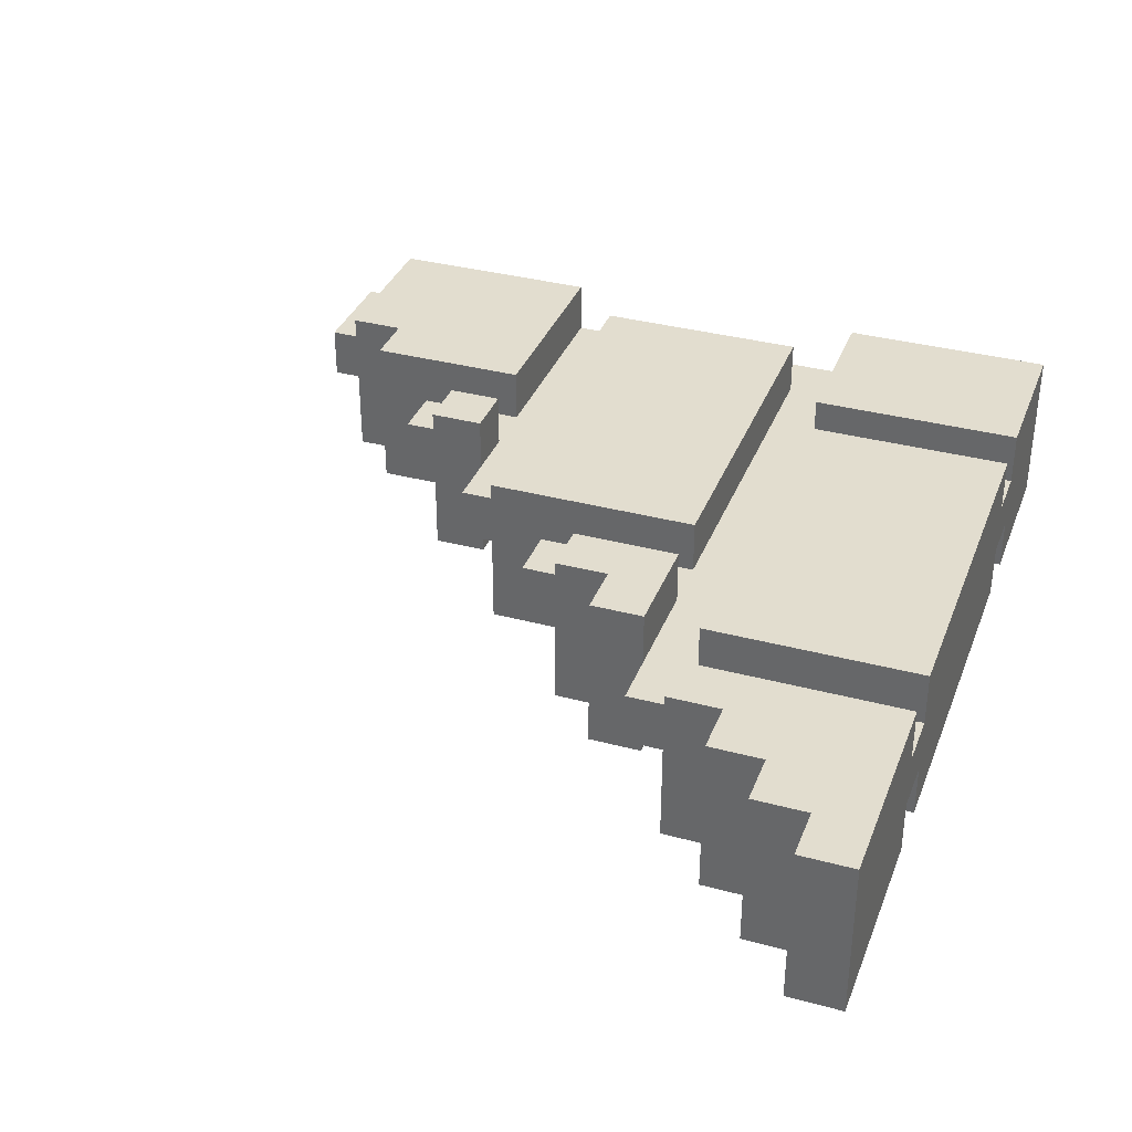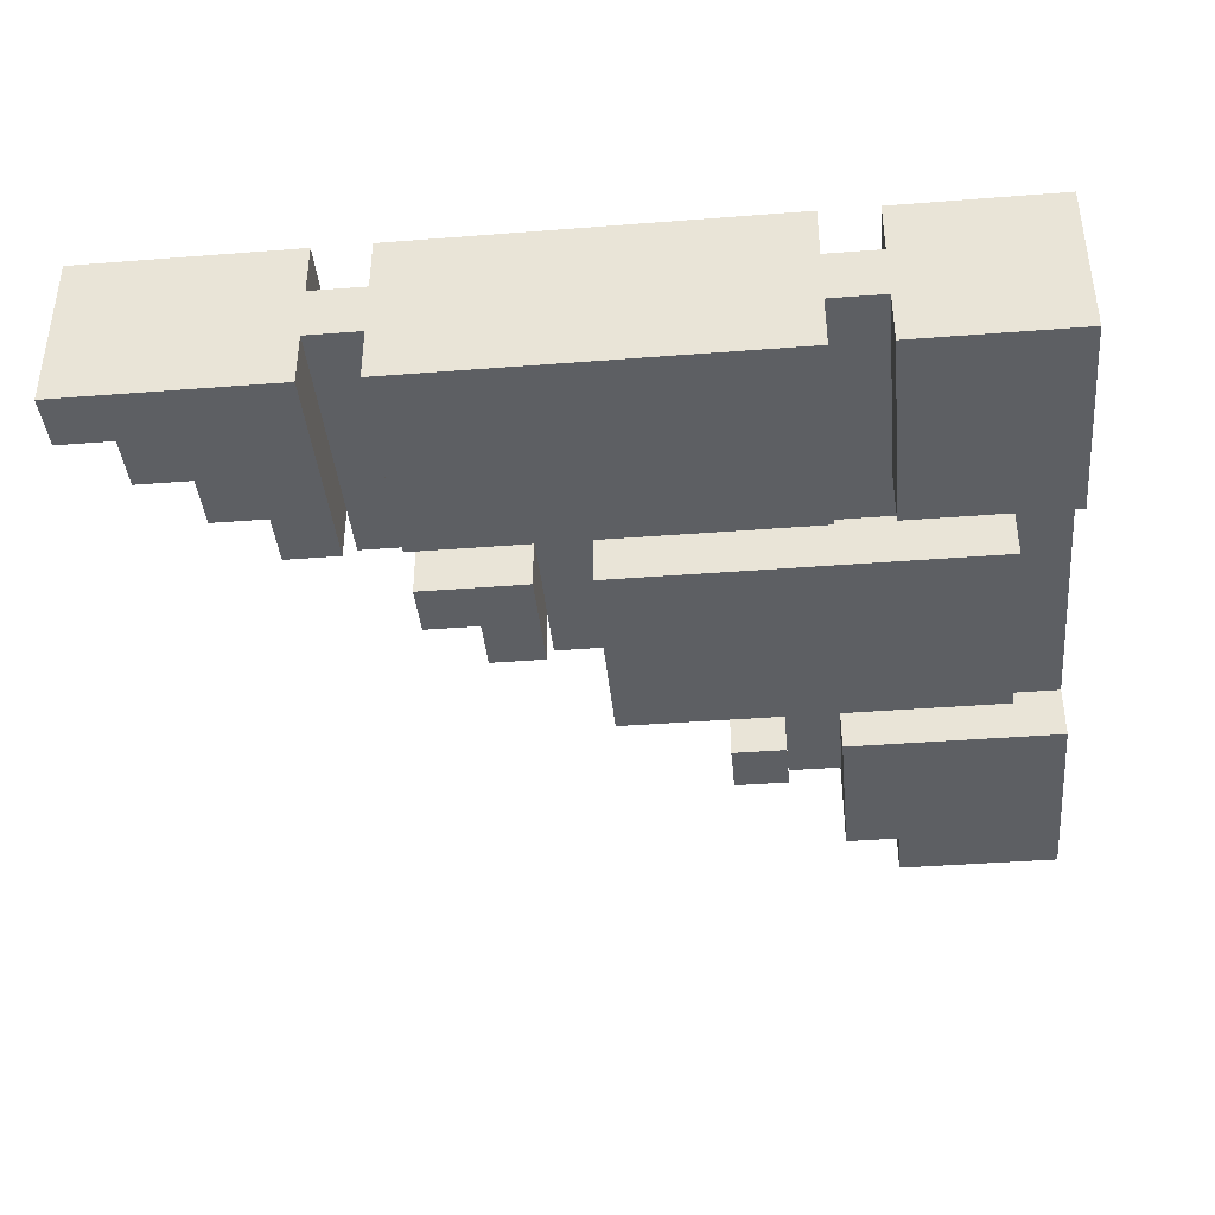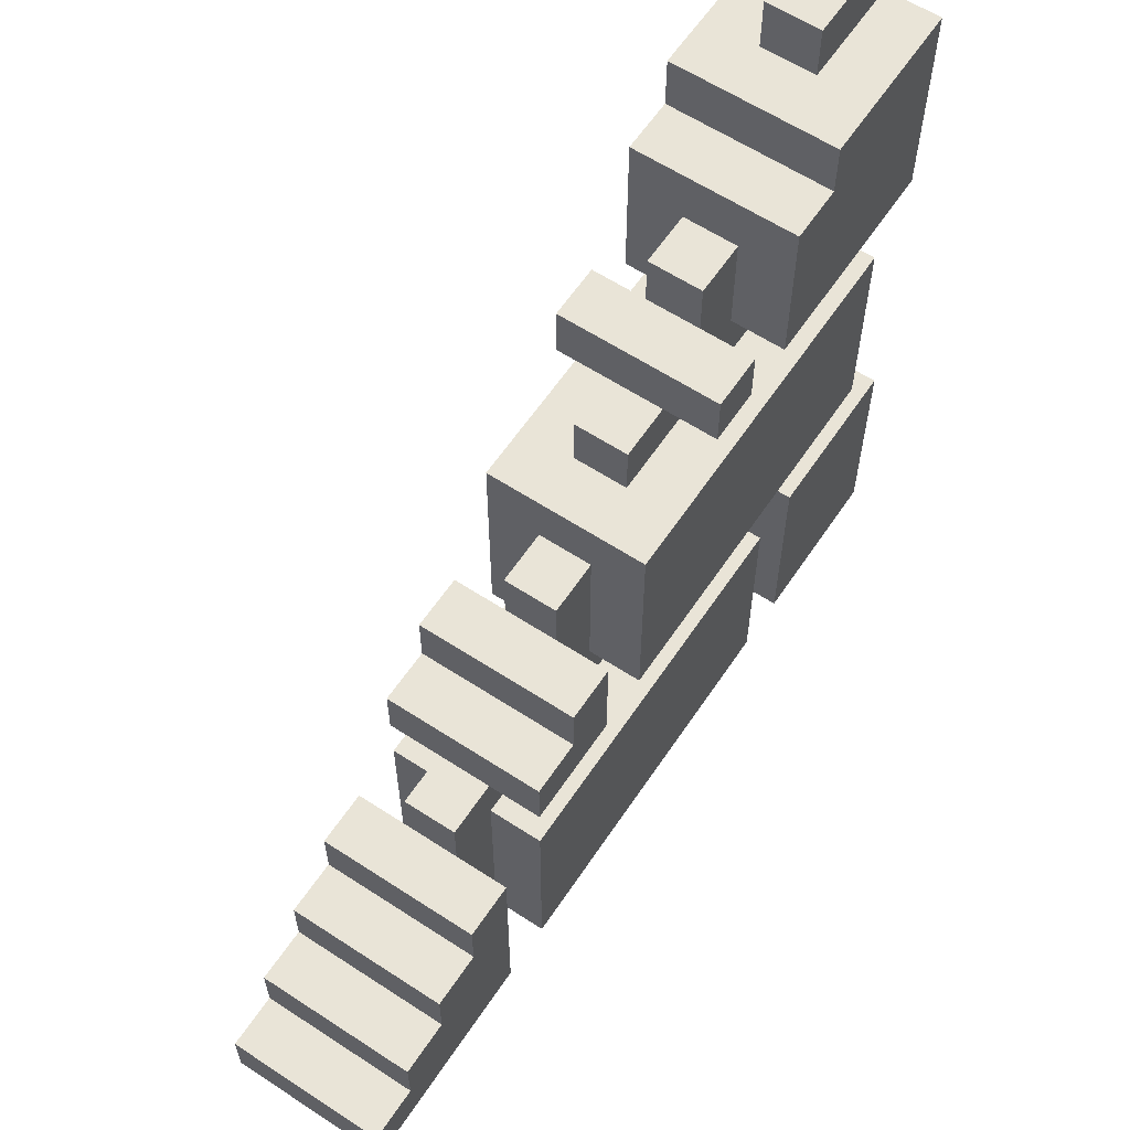
<metadata>
{"format":"obj","ext":"obj","renderer":"f3d","projection":"perspective","resolution":1024,"background":"white","views":[{"elev":35.0,"azim":-70.4,"up":"+Z"},{"elev":-39.9,"azim":5.5,"up":"+Z"},{"elev":60.9,"azim":-56.3,"up":"+Y"}]}
</metadata>
<code>
o
v -0.8 1.7 0.1
v -0.8 1.7 -0.2
v -0.8 1.8 0.1
v -0.8 1.8 -0.2
v -0.7 1.8 0.1
v -0.7 1.8 -0.2
v -0.7 1.9 0.1
v -0.7 1.9 -0.2
v -0.6 1.9 0.1
v -0.6 1.9 -0.2
v -0.6 2 0.1
v -0.6 2 -0.2
v -0.5 2 0.1
v -0.5 2 -0.2
v -0.5 2.1 0.1
v -0.5 2.1 -0.2
v -0.4 2.1 0
v -0.4 2.1 -0.1
v -0.4 2.2 0
v -0.4 2.2 -0.1
v -0.3 1.7 0.1
v -0.3 1.7 0
v -0.3 1.7 -0.1
v -0.3 1.7 -0.2
v -0.3 1.9 0.1
v -0.3 1.9 0
v -0.3 1.9 -0.1
v -0.3 1.9 -0.2
v -0.3 2.1 0.1
v -0.3 2.1 0
v -0.3 2.1 -0.1
v -0.3 2.1 -0.2
v -0.3 2.2 0.1
v -0.3 2.2 0
v -0.3 2.2 -0.1
v -0.3 2.2 -0.2
v -0.3 2.3 0.1
v -0.3 2.3 -0.2
v -0.2 2.3 0.1
v -0.2 2.3 -0.2
v -0.2 2.4 0.1
v -0.2 2.4 -0.2
v -0.1 2.4 0
v -0.1 2.4 -0.1
v -0.1 2.5 0
v -0.1 2.5 -0.1
v 0 2.2 0.1
v 0 2.2 0
v 0 2.2 -0.1
v 0 2.2 -0.2
v 0 2.4 0.1
v 0 2.4 0
v 0 2.4 -0.1
v 0 2.4 -0.2
v 0 2.5 0
v 0 2.5 -0.1
v 0 2.6 0.1
v 0 2.6 -0.2
v 0.1 2.6 0
v 0.1 2.6 -0.1
v 0.1 2.7 0
v 0.1 2.7 -0.1
v 0.2 2.7 0.1
v 0.2 2.7 0
v 0.2 2.7 -0.1
v 0.2 2.7 -0.2
v 0.2 2.8 0.1
v 0.2 2.8 -0.2
v 0.3 2.8 0
v 0.3 2.8 -0.1
v 0.3 2.9 0
v 0.3 2.9 -0.1
v 0.4 2.7 0.1
v 0.4 2.7 0
v 0.4 2.7 -0.1
v 0.4 2.7 -0.2
v 0.4 2.9 0.1
v 0.4 2.9 0
v 0.4 2.9 -0.1
v 0.4 2.9 -0.2
v 0.4 3 0.1
v 0.4 3 -0.2
v 0.5 1.7 0.1
v 0.5 1.7 0
v 0.5 1.7 -0.1
v 0.5 1.7 -0.2
v 0.5 1.9 0.1
v 0.5 1.9 0
v 0.5 1.9 -0.1
v 0.5 1.9 -0.2
v 0.5 2.1 0.1
v 0.5 2.1 0
v 0.5 2.1 -0.1
v 0.5 2.1 -0.2
v 0.5 3 0.1
v 0.5 3 -0.2
v 0.5 3.1 0.1
v 0.5 3.1 -0.2
v 0.6 3.1 0
v 0.6 3.1 -0.1
v 0.6 3.2 0
v 0.6 3.2 -0.1
v -0.4 1.7 0.1
v -0.4 1.7 0
v -0.4 1.7 -0.1
v -0.4 1.7 -0.2
v -0.4 2 0.1
v -0.4 2 0
v -0.4 2 -0.1
v -0.4 2 -0.2
v -0.4 2.1 0.1
v -0.4 2.1 0
v -0.4 2.1 -0.1
v -0.4 2.1 -0.2
v -0.1 2.2 0.1
v -0.1 2.2 0
v -0.1 2.2 -0.1
v -0.1 2.2 -0.2
v -0.1 2.4 0.1
v -0.1 2.4 0
v -0.1 2.4 -0.1
v -0.1 2.4 -0.2
v 0.3 2.7 0.1
v 0.3 2.7 0
v 0.3 2.7 -0.1
v 0.3 2.7 -0.2
v 0.3 2.8 0.1
v 0.3 2.8 0
v 0.3 2.8 -0.1
v 0.3 2.8 -0.2
v 0.4 1.7 0.1
v 0.4 1.7 0
v 0.4 1.7 -0.1
v 0.4 1.7 -0.2
v 0.4 2 0.1
v 0.4 2 0
v 0.4 2 -0.1
v 0.4 2 -0.2
v 0.4 2.1 0.1
v 0.4 2.1 0
v 0.4 2.1 -0.1
v 0.4 2.1 -0.2
v 0.7 2.2 0.1
v 0.7 2.2 0
v 0.7 2.2 -0.1
v 0.7 2.2 -0.2
v 0.7 2.5 0.1
v 0.7 2.5 0
v 0.7 2.5 -0.1
v 0.7 2.5 -0.2
v 0.7 2.6 0.1
v 0.7 2.6 0
v 0.7 2.6 -0.1
v 0.7 2.6 -0.2
v 0.8 1.7 0.1
v 0.8 1.7 -0.2
v 0.8 2 0.1
v 0.8 2 -0.2
v 0.8 2.1 0.1
v 0.8 2.1 0
v 0.8 2.1 -0.1
v 0.8 2.1 -0.2
v 0.8 2.7 0.1
v 0.8 2.7 0
v 0.8 2.7 -0.1
v 0.8 2.7 -0.2
v 0.8 3 0.1
v 0.8 3 -0.2
v 0.8 3.1 0.1
v 0.8 3.1 0
v 0.8 3.1 -0.1
v 0.8 3.1 -0.2
v 0.8 3.2 0
v 0.8 3.2 -0.1
v -0.8 1.7 0.1
v -0.8 1.8 0.1
v -0.7 1.8 0.1
v -0.7 1.9 0.1
v -0.6 1.9 0.1
v -0.6 2 0.1
v -0.5 2 0.1
v -0.5 2.1 0.1
v -0.4 1.7 0.1
v -0.4 2 0.1
v -0.4 2.1 0.1
v -0.3 1.7 0.1
v -0.3 1.9 0.1
v -0.3 2.1 0.1
v -0.3 2.2 0.1
v -0.3 2.3 0.1
v -0.2 1.9 0.1
v -0.2 2 0.1
v -0.2 2.3 0.1
v -0.2 2.4 0.1
v -0.1 2.2 0.1
v -0.1 2.4 0.1
v 0 2.2 0.1
v 0 2.4 0.1
v 0 2.6 0.1
v 0.1 2.4 0.1
v 0.1 2.5 0.1
v 0.2 2.7 0.1
v 0.2 2.8 0.1
v 0.3 2.7 0.1
v 0.3 2.8 0.1
v 0.4 1.7 0.1
v 0.4 2 0.1
v 0.4 2.1 0.1
v 0.4 2.7 0.1
v 0.4 2.9 0.1
v 0.4 3 0.1
v 0.5 1.7 0.1
v 0.5 1.9 0.1
v 0.5 2.1 0.1
v 0.5 2.9 0.1
v 0.5 3 0.1
v 0.5 3.1 0.1
v 0.6 1.9 0.1
v 0.6 2 0.1
v 0.7 2.2 0.1
v 0.7 2.5 0.1
v 0.7 2.6 0.1
v 0.8 1.7 0.1
v 0.8 2 0.1
v 0.8 2.1 0.1
v 0.8 2.7 0.1
v 0.8 3 0.1
v 0.8 3.1 0.1
v -0.4 1.7 0
v -0.4 2 0
v -0.4 2.1 0
v -0.4 2.2 0
v -0.3 1.7 0
v -0.3 1.9 0
v -0.3 2.1 0
v -0.3 2.2 0
v -0.1 2.2 0
v -0.1 2.4 0
v -0.1 2.5 0
v 0 2.2 0
v 0 2.4 0
v 0 2.5 0
v 0.1 2.6 0
v 0.1 2.7 0
v 0.2 2.7 0
v 0.3 2.7 0
v 0.3 2.8 0
v 0.3 2.9 0
v 0.4 1.7 0
v 0.4 2 0
v 0.4 2.1 0
v 0.4 2.7 0
v 0.4 2.9 0
v 0.5 1.7 0
v 0.5 1.9 0
v 0.5 2.1 0
v 0.6 3.1 0
v 0.6 3.2 0
v 0.7 2.2 0
v 0.7 2.5 0
v 0.7 2.6 0
v 0.8 2.1 0
v 0.8 2.7 0
v 0.8 3.1 0
v 0.8 3.2 0
v -0.4 1.7 -0.1
v -0.4 2 -0.1
v -0.4 2.1 -0.1
v -0.4 2.2 -0.1
v -0.3 1.7 -0.1
v -0.3 1.9 -0.1
v -0.3 2.1 -0.1
v -0.3 2.2 -0.1
v -0.1 2.2 -0.1
v -0.1 2.4 -0.1
v -0.1 2.5 -0.1
v 0 2.2 -0.1
v 0 2.4 -0.1
v 0 2.5 -0.1
v 0.1 2.6 -0.1
v 0.1 2.7 -0.1
v 0.2 2.7 -0.1
v 0.3 2.7 -0.1
v 0.3 2.8 -0.1
v 0.3 2.9 -0.1
v 0.4 1.7 -0.1
v 0.4 2 -0.1
v 0.4 2.1 -0.1
v 0.4 2.7 -0.1
v 0.4 2.9 -0.1
v 0.5 1.7 -0.1
v 0.5 1.9 -0.1
v 0.5 2.1 -0.1
v 0.6 3.1 -0.1
v 0.6 3.2 -0.1
v 0.7 2.2 -0.1
v 0.7 2.5 -0.1
v 0.7 2.6 -0.1
v 0.8 2.1 -0.1
v 0.8 2.7 -0.1
v 0.8 3.1 -0.1
v 0.8 3.2 -0.1
v -0.8 1.7 -0.2
v -0.8 1.8 -0.2
v -0.7 1.8 -0.2
v -0.7 1.9 -0.2
v -0.6 1.9 -0.2
v -0.6 2 -0.2
v -0.5 2 -0.2
v -0.5 2.1 -0.2
v -0.4 1.7 -0.2
v -0.4 2 -0.2
v -0.4 2.1 -0.2
v -0.3 1.7 -0.2
v -0.3 1.9 -0.2
v -0.3 2.1 -0.2
v -0.3 2.2 -0.2
v -0.3 2.3 -0.2
v -0.2 1.9 -0.2
v -0.2 2 -0.2
v -0.2 2.3 -0.2
v -0.2 2.4 -0.2
v -0.1 2.2 -0.2
v -0.1 2.4 -0.2
v 0 2.2 -0.2
v 0 2.4 -0.2
v 0 2.6 -0.2
v 0.1 2.4 -0.2
v 0.1 2.5 -0.2
v 0.2 2.7 -0.2
v 0.2 2.8 -0.2
v 0.3 2.7 -0.2
v 0.3 2.8 -0.2
v 0.4 1.7 -0.2
v 0.4 2 -0.2
v 0.4 2.1 -0.2
v 0.4 2.7 -0.2
v 0.4 2.9 -0.2
v 0.4 3 -0.2
v 0.5 1.7 -0.2
v 0.5 1.9 -0.2
v 0.5 2.1 -0.2
v 0.5 2.9 -0.2
v 0.5 3 -0.2
v 0.5 3.1 -0.2
v 0.6 1.9 -0.2
v 0.6 2 -0.2
v 0.7 2.2 -0.2
v 0.7 2.5 -0.2
v 0.7 2.6 -0.2
v 0.8 1.7 -0.2
v 0.8 2 -0.2
v 0.8 2.1 -0.2
v 0.8 2.7 -0.2
v 0.8 3 -0.2
v 0.8 3.1 -0.2
v -0.8 1.7 0.1
v -0.4 1.7 0.1
v -0.3 1.7 0.1
v 0.4 1.7 0.1
v 0.5 1.7 0.1
v 0.8 1.7 0.1
v -0.4 1.7 0
v -0.3 1.7 0
v 0.4 1.7 0
v 0.5 1.7 0
v -0.4 1.7 -0.1
v -0.3 1.7 -0.1
v 0.4 1.7 -0.1
v 0.5 1.7 -0.1
v -0.8 1.7 -0.2
v -0.4 1.7 -0.2
v -0.3 1.7 -0.2
v 0.4 1.7 -0.2
v 0.5 1.7 -0.2
v 0.8 1.7 -0.2
v -0.3 2.2 0.1
v -0.1 2.2 0.1
v 0 2.2 0.1
v 0.7 2.2 0.1
v -0.3 2.2 0
v -0.1 2.2 0
v 0 2.2 0
v 0.7 2.2 0
v -0.3 2.2 -0.1
v -0.1 2.2 -0.1
v 0 2.2 -0.1
v 0.7 2.2 -0.1
v -0.3 2.2 -0.2
v -0.1 2.2 -0.2
v 0 2.2 -0.2
v 0.7 2.2 -0.2
v 0.2 2.7 0.1
v 0.3 2.7 0.1
v 0.4 2.7 0.1
v 0.8 2.7 0.1
v 0.2 2.7 0
v 0.3 2.7 0
v 0.4 2.7 0
v 0.8 2.7 0
v 0.2 2.7 -0.1
v 0.3 2.7 -0.1
v 0.4 2.7 -0.1
v 0.8 2.7 -0.1
v 0.2 2.7 -0.2
v 0.3 2.7 -0.2
v 0.4 2.7 -0.2
v 0.8 2.7 -0.2
v -0.8 1.8 0.1
v -0.7 1.8 0.1
v -0.8 1.8 -0.2
v -0.7 1.8 -0.2
v -0.7 1.9 0.1
v -0.6 1.9 0.1
v -0.7 1.9 -0.2
v -0.6 1.9 -0.2
v -0.6 2 0.1
v -0.5 2 0.1
v -0.6 2 -0.2
v -0.5 2 -0.2
v -0.5 2.1 0.1
v -0.4 2.1 0.1
v -0.3 2.1 0.1
v 0.4 2.1 0.1
v 0.5 2.1 0.1
v 0.8 2.1 0.1
v -0.4 2.1 0
v -0.3 2.1 0
v 0.4 2.1 0
v 0.5 2.1 0
v 0.8 2.1 0
v -0.4 2.1 -0.1
v -0.3 2.1 -0.1
v 0.4 2.1 -0.1
v 0.5 2.1 -0.1
v 0.8 2.1 -0.1
v -0.5 2.1 -0.2
v -0.4 2.1 -0.2
v -0.3 2.1 -0.2
v 0.4 2.1 -0.2
v 0.5 2.1 -0.2
v 0.8 2.1 -0.2
v -0.4 2.2 0
v -0.3 2.2 0
v -0.4 2.2 -0.1
v -0.3 2.2 -0.1
v -0.3 2.3 0.1
v -0.2 2.3 0.1
v -0.3 2.3 -0.2
v -0.2 2.3 -0.2
v -0.2 2.4 0.1
v -0.1 2.4 0.1
v -0.1 2.4 0
v -0.1 2.4 -0.1
v -0.2 2.4 -0.2
v -0.1 2.4 -0.2
v -0.1 2.5 0
v 0 2.5 0
v -0.1 2.5 -0.1
v 0 2.5 -0.1
v 0 2.6 0.1
v 0.7 2.6 0.1
v 0.1 2.6 0
v 0.7 2.6 0
v 0.1 2.6 -0.1
v 0.7 2.6 -0.1
v 0 2.6 -0.2
v 0.7 2.6 -0.2
v 0.1 2.7 0
v 0.2 2.7 0
v 0.1 2.7 -0.1
v 0.2 2.7 -0.1
v 0.2 2.8 0.1
v 0.3 2.8 0.1
v 0.3 2.8 0
v 0.3 2.8 -0.1
v 0.2 2.8 -0.2
v 0.3 2.8 -0.2
v 0.3 2.9 0
v 0.4 2.9 0
v 0.3 2.9 -0.1
v 0.4 2.9 -0.1
v 0.4 3 0.1
v 0.5 3 0.1
v 0.4 3 -0.2
v 0.5 3 -0.2
v 0.5 3.1 0.1
v 0.8 3.1 0.1
v 0.6 3.1 0
v 0.8 3.1 0
v 0.6 3.1 -0.1
v 0.8 3.1 -0.1
v 0.5 3.1 -0.2
v 0.8 3.1 -0.2
v 0.6 3.2 0
v 0.8 3.2 0
v 0.6 3.2 -0.1
v 0.8 3.2 -0.1
f 3 2 1
f 4 2 3
f 7 6 5
f 8 6 7
f 11 10 9
f 12 10 11
f 15 14 13
f 16 14 15
f 19 18 17
f 20 18 19
f 25 22 21
f 26 22 25
f 27 24 23
f 28 24 27
f 29 26 25
f 30 26 29
f 31 28 27
f 32 28 31
f 37 34 33
f 37 36 35
f 37 35 34
f 38 36 37
f 41 40 39
f 42 40 41
f 45 44 43
f 46 44 45
f 51 48 47
f 52 48 51
f 53 50 49
f 54 50 53
f 55 52 51
f 56 54 53
f 57 55 51
f 57 56 55
f 58 54 56
f 58 56 57
f 61 60 59
f 62 60 61
f 67 64 63
f 67 66 65
f 67 65 64
f 68 66 67
f 71 70 69
f 72 70 71
f 77 74 73
f 78 74 77
f 79 76 75
f 80 76 79
f 81 78 77
f 81 79 78
f 81 80 79
f 82 80 81
f 87 84 83
f 88 84 87
f 89 86 85
f 90 86 89
f 91 88 87
f 92 88 91
f 93 90 89
f 94 90 93
f 97 96 95
f 98 96 97
f 101 100 99
f 102 100 101
f 103 104 107
f 107 104 108
f 105 106 109
f 109 106 110
f 107 108 111
f 111 108 112
f 109 110 113
f 113 110 114
f 115 116 119
f 119 116 120
f 117 118 121
f 121 118 122
f 123 124 127
f 127 124 128
f 125 126 129
f 129 126 130
f 131 132 135
f 135 132 136
f 133 134 137
f 137 134 138
f 135 136 139
f 139 136 140
f 137 138 141
f 141 138 142
f 143 144 147
f 147 144 148
f 145 146 149
f 149 146 150
f 147 148 151
f 151 148 152
f 149 150 153
f 153 150 154
f 155 156 157
f 157 156 158
f 157 158 159
f 159 158 160
f 160 158 161
f 161 158 162
f 160 161 164
f 164 161 165
f 163 164 167
f 165 166 167
f 164 165 167
f 167 166 168
f 167 168 169
f 169 168 170
f 170 168 171
f 171 168 172
f 170 171 173
f 173 171 174
f 177 176 175
f 179 178 177
f 181 180 179
f 183 177 175
f 183 179 177
f 183 181 179
f 184 182 181
f 184 181 183
f 185 182 184
f 191 188 187
f 191 187 186
f 192 188 191
f 193 190 189
f 195 193 189
f 195 194 193
f 196 194 195
f 200 198 197
f 200 199 198
f 201 199 200
f 204 203 202
f 205 203 204
f 206 191 186
f 206 192 191
f 207 188 192
f 207 192 206
f 208 188 207
f 215 211 210
f 215 210 209
f 216 211 215
f 218 214 213
f 218 213 212
f 219 214 218
f 220 200 197
f 220 201 200
f 221 199 201
f 221 201 220
f 222 199 221
f 223 219 218
f 223 218 212
f 224 214 219
f 224 219 223
f 225 214 224
f 226 216 215
f 226 215 209
f 227 217 216
f 227 216 226
f 228 217 227
f 233 230 229
f 233 232 231
f 233 231 230
f 234 232 233
f 235 232 234
f 236 232 235
f 237 236 235
f 240 237 235
f 240 239 238
f 240 238 237
f 241 239 240
f 242 239 241
f 245 244 243
f 246 245 243
f 251 240 235
f 252 246 243
f 252 247 246
f 252 248 247
f 253 248 252
f 254 250 249
f 254 251 250
f 255 251 254
f 256 240 251
f 256 251 255
f 259 240 256
f 261 252 243
f 262 260 259
f 262 261 260
f 262 259 256
f 263 252 261
f 263 261 262
f 264 258 257
f 265 258 264
f 266 267 270
f 268 269 270
f 267 268 270
f 270 269 271
f 271 269 272
f 272 269 273
f 272 273 274
f 272 274 277
f 275 276 277
f 274 275 277
f 277 276 278
f 278 276 279
f 280 281 282
f 280 282 283
f 272 277 288
f 280 283 289
f 283 284 289
f 284 285 289
f 289 285 290
f 286 287 291
f 287 288 291
f 291 288 292
f 288 277 293
f 292 288 293
f 293 277 296
f 280 289 298
f 296 297 299
f 297 298 299
f 293 296 299
f 298 289 300
f 299 298 300
f 294 295 301
f 301 295 302
f 303 304 305
f 305 306 307
f 307 308 309
f 303 305 311
f 305 307 311
f 307 309 311
f 309 310 312
f 311 309 312
f 312 310 313
f 315 316 319
f 314 315 319
f 319 316 320
f 317 318 321
f 317 321 323
f 321 322 323
f 323 322 324
f 325 326 328
f 326 327 328
f 328 327 329
f 330 331 332
f 332 331 333
f 314 319 334
f 319 320 334
f 320 316 335
f 334 320 335
f 335 316 336
f 338 339 343
f 337 338 343
f 343 339 344
f 341 342 346
f 340 341 346
f 346 342 347
f 325 328 348
f 328 329 348
f 329 327 349
f 348 329 349
f 349 327 350
f 346 347 351
f 340 346 351
f 347 342 352
f 351 347 352
f 352 342 353
f 343 344 354
f 337 343 354
f 344 345 355
f 354 344 355
f 355 345 356
f 363 358 357
f 364 360 359
f 365 360 364
f 366 362 361
f 367 363 357
f 367 364 363
f 368 365 364
f 368 364 367
f 369 366 365
f 369 365 368
f 370 362 366
f 370 366 369
f 371 367 357
f 372 367 371
f 373 369 368
f 374 369 373
f 375 362 370
f 376 362 375
f 381 378 377
f 382 378 381
f 383 380 379
f 384 380 383
f 389 386 385
f 390 386 389
f 391 388 387
f 392 388 391
f 397 394 393
f 398 394 397
f 399 396 395
f 400 396 399
f 405 402 401
f 406 402 405
f 407 404 403
f 408 404 407
f 409 410 411
f 411 410 412
f 413 414 415
f 415 414 416
f 417 418 419
f 419 418 420
f 421 422 427
f 423 424 428
f 428 424 429
f 425 426 430
f 430 426 431
f 421 427 432
f 421 432 437
f 437 432 438
f 433 434 439
f 439 434 440
f 435 436 441
f 441 436 442
f 443 444 445
f 445 444 446
f 447 448 449
f 449 448 450
f 451 452 453
f 451 453 454
f 451 454 455
f 455 454 456
f 457 458 459
f 459 458 460
f 461 462 463
f 463 462 464
f 461 463 465
f 461 465 467
f 465 466 467
f 467 466 468
f 469 470 471
f 471 470 472
f 473 474 475
f 473 475 476
f 473 476 477
f 477 476 478
f 479 480 481
f 481 480 482
f 483 484 485
f 485 484 486
f 487 488 489
f 489 488 490
f 487 489 491
f 487 491 493
f 491 492 493
f 493 492 494
f 495 496 497
f 497 496 498

</code>
